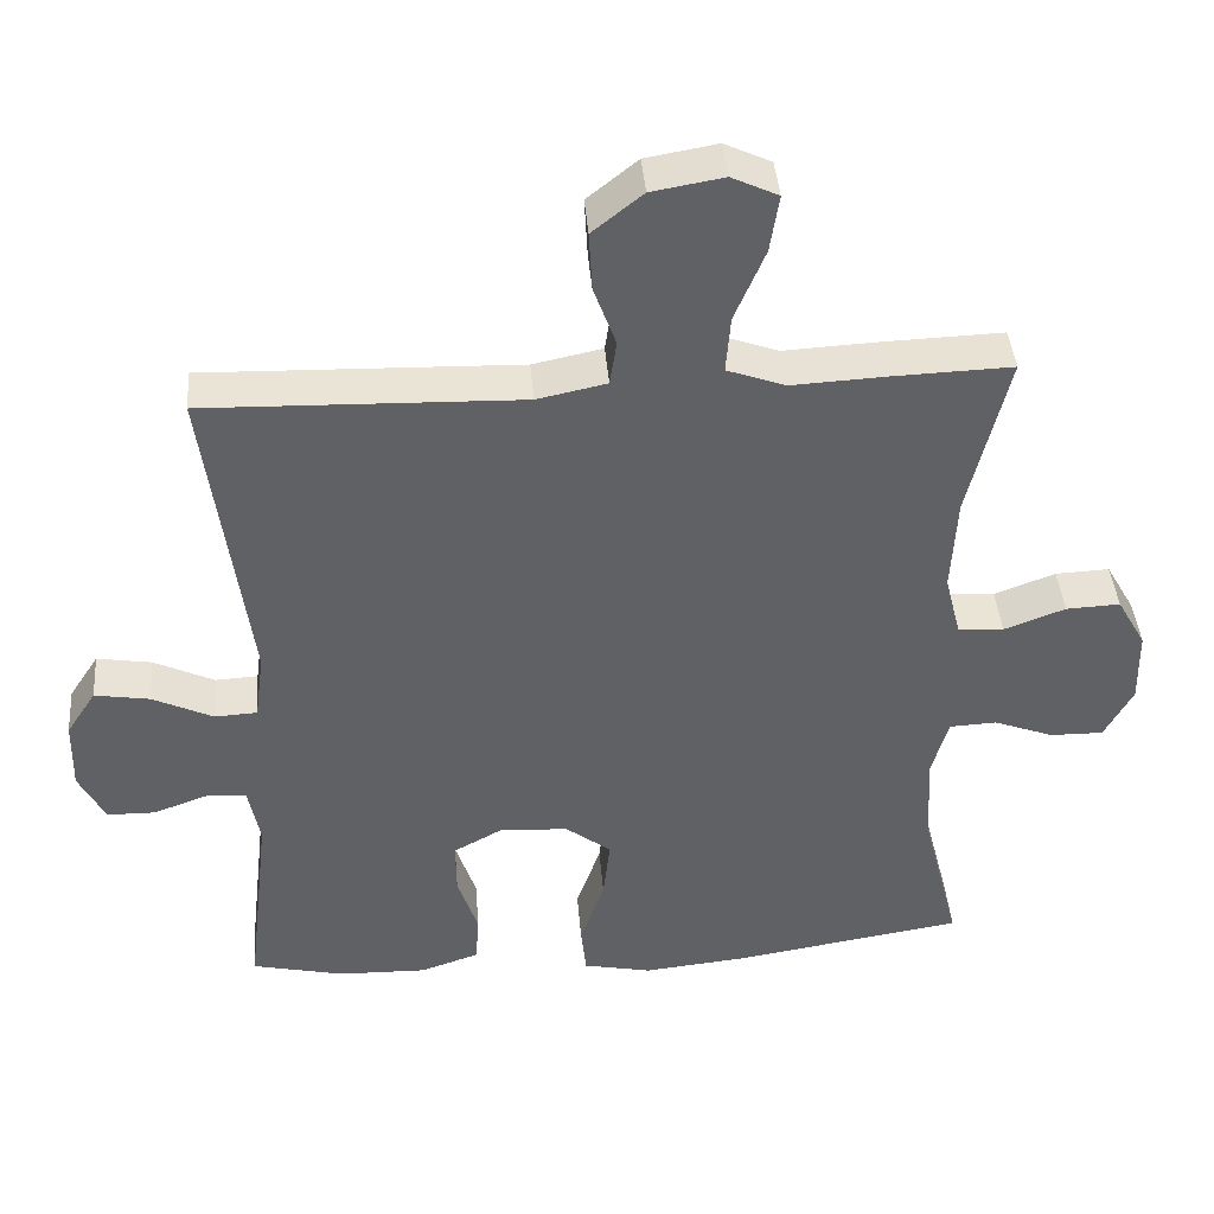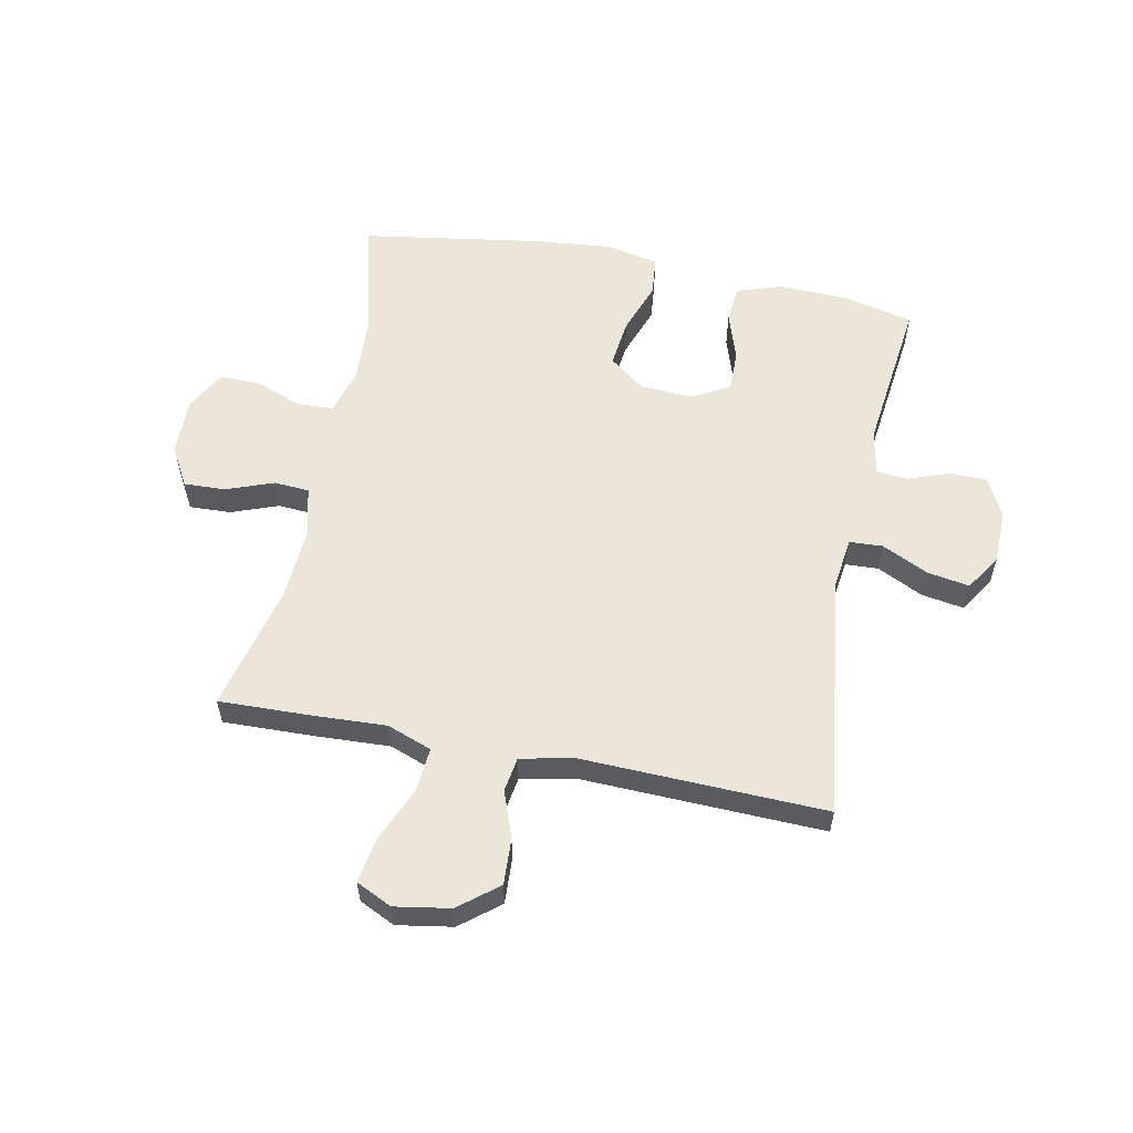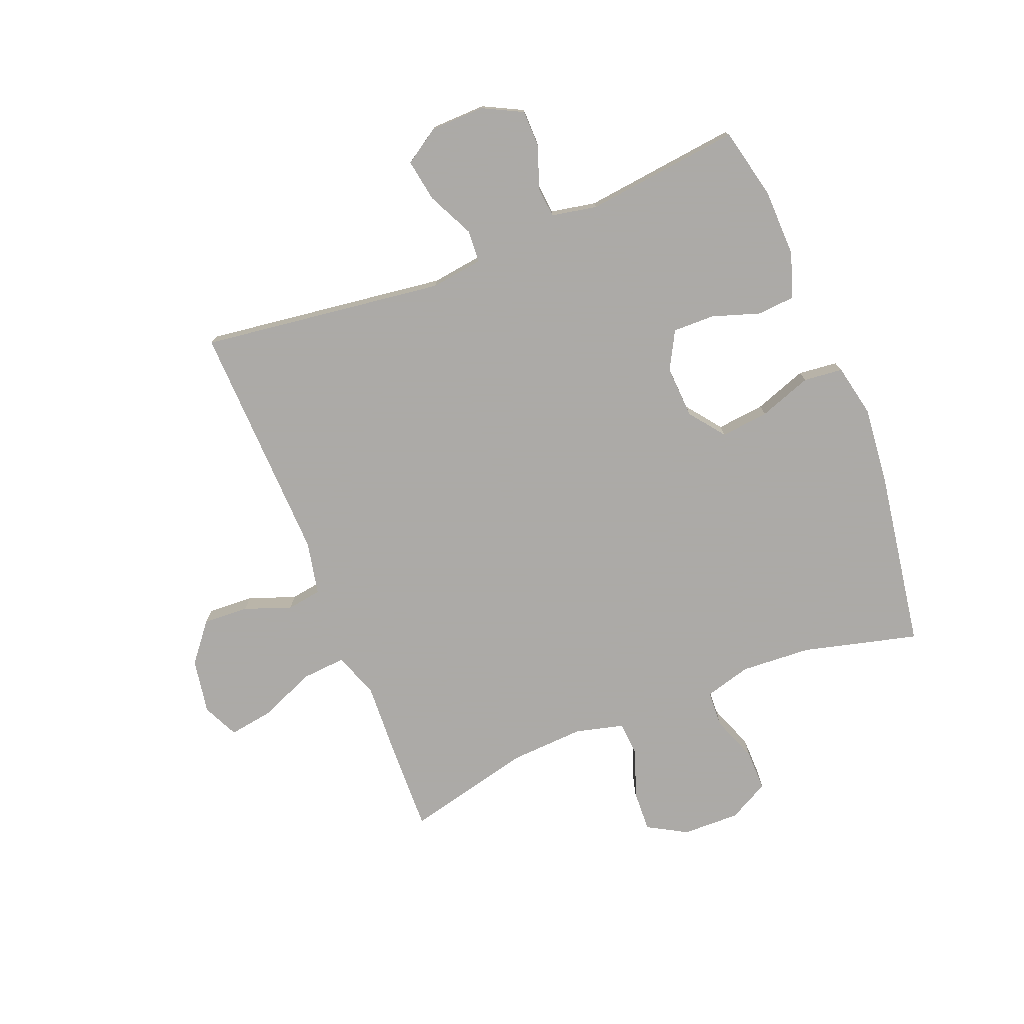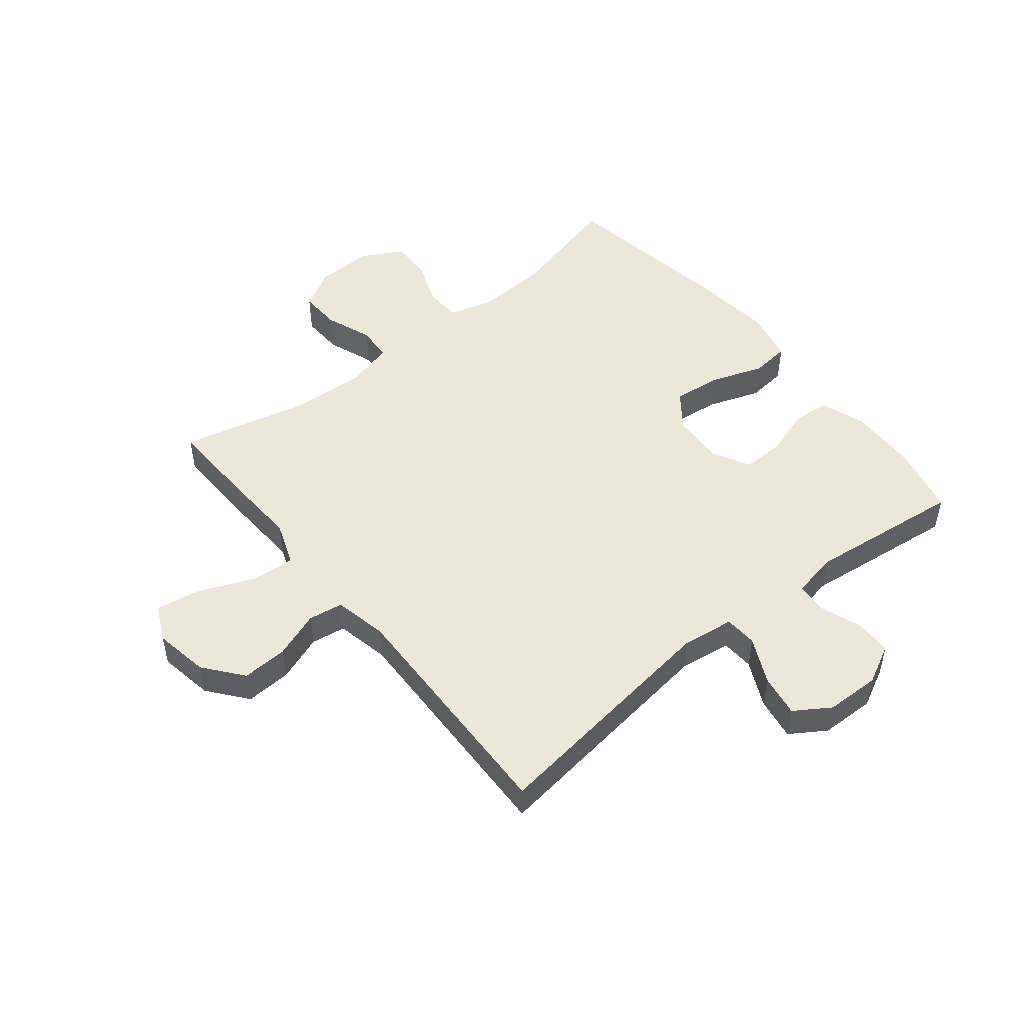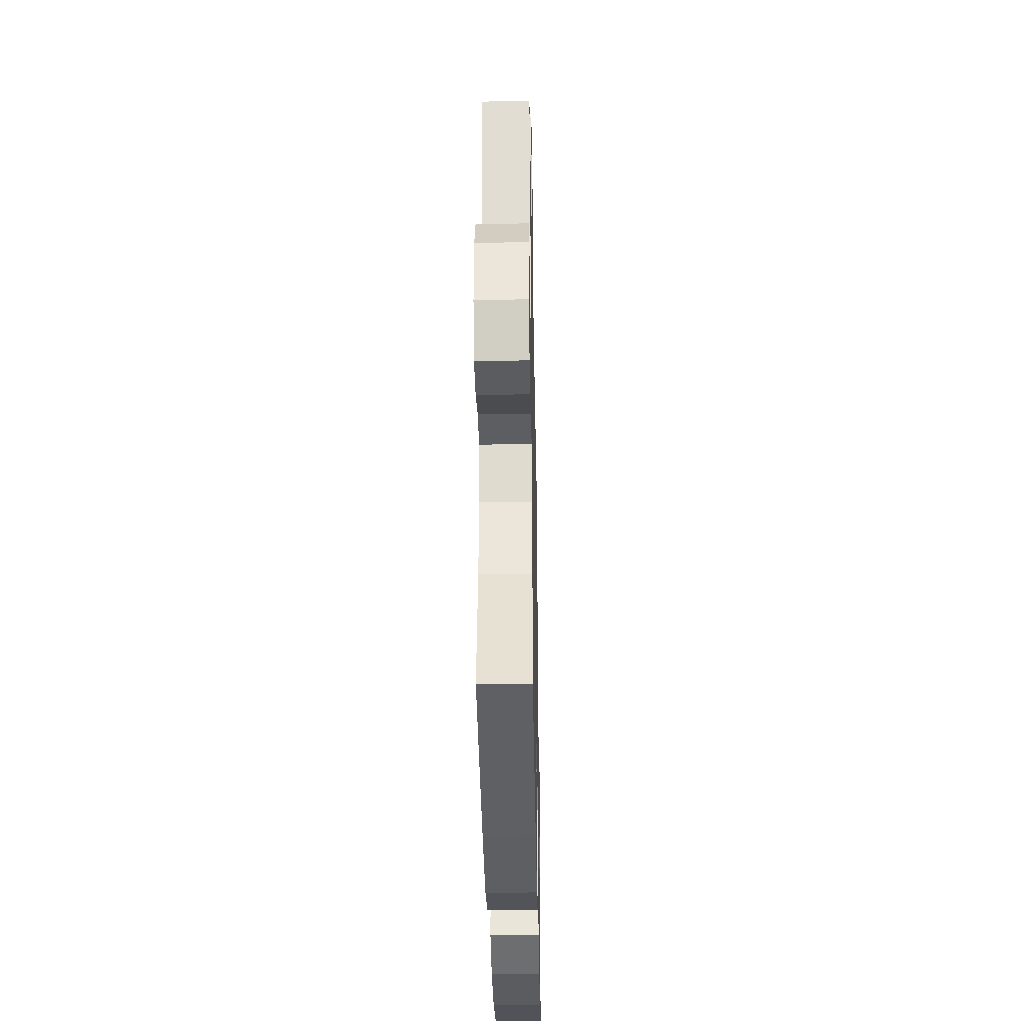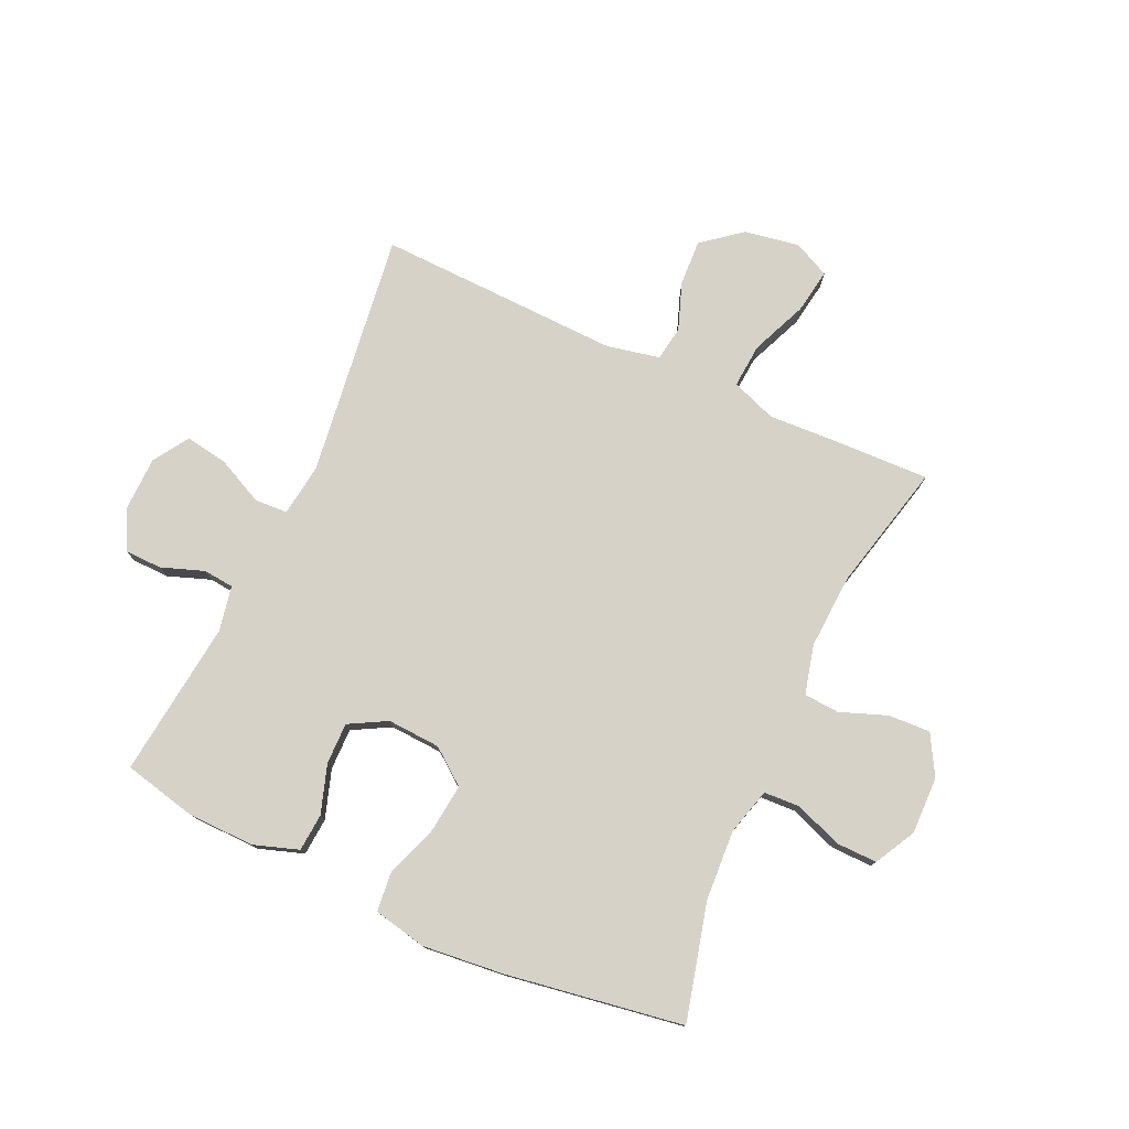
<metadata>
{"format":"obj","ext":"obj","renderer":"f3d","projection":"perspective","resolution":1024,"background":"white","views":[{"elev":41.8,"azim":175.3,"up":"+Z"},{"elev":57.4,"azim":11.4,"up":"+Y"},{"elev":-76.0,"azim":111.8,"up":"+Y"},{"elev":49.7,"azim":51.1,"up":"+Y"},{"elev":-35.6,"azim":-88.9,"up":"+Z"},{"elev":77.5,"azim":-155.4,"up":"+Y"}]}
</metadata>
<code>
v 0.5 0.07 0.5
v 0.445 0.07 0.084
v 0.457 0.07 -0.005
v 0.513 0.07 -0.008
v 0.592 0.07 0.03
v 0.664 0.07 0.042
v 0.703 0.07 -0.018
v 0.705 0.07 -0.111
v 0.671 0.07 -0.178
v 0.608 0.07 -0.179
v 0.536 0.07 -0.153
v 0.484 0.07 -0.158
v 0.469 0.07 -0.235
v 0.5 0.07 -0.5
v 0.379 0.07 -0.528
v 0.263 0.07 -0.531
v 0.186 0.07 -0.505
v 0.181 0.07 -0.441
v 0.208 0.07 -0.359
v 0.209 0.07 -0.288
v 0.145 0.07 -0.253
v 0.055 0.07 -0.258
v -0.005 0.07 -0.304
v 0.004 0.07 -0.386
v 0.036 0.07 -0.476
v 0.029 0.07 -0.543
v -0.061 0.07 -0.562
v -0.198 0.07 -0.548
v -0.5 0.07 -0.5
v -0.45 0.07 -0.303
v -0.443 0.07 -0.183
v -0.465 0.07 -0.104
v -0.527 0.07 -0.101
v -0.606 0.07 -0.131
v -0.676 0.07 -0.132
v -0.713 0.07 -0.063
v -0.711 0.07 0.035
v -0.673 0.07 0.102
v -0.602 0.07 0.099
v -0.522 0.07 0.069
v -0.462 0.07 0.073
v -0.441 0.07 0.156
v -0.448 0.07 0.283
v -0.5 0.07 0.5
v -0.34 0.07 0.495
v -0.219 0.07 0.489
v -0.143 0.07 0.517
v -0.149 0.07 0.592
v -0.189 0.07 0.687
v -0.201 0.07 0.763
v -0.14 0.07 0.792
v -0.046 0.07 0.776
v 0.02 0.07 0.723
v 0.016 0.07 0.645
v -0.013 0.07 0.565
v -0.004 0.07 0.506
v 0.087 0.07 0.487
v 0.5 0 0.5
v 0.445 0 0.084
v 0.457 0 -0.005
v 0.513 0 -0.008
v 0.592 0 0.03
v 0.664 0 0.042
v 0.703 0 -0.018
v 0.705 0 -0.111
v 0.671 0 -0.178
v 0.608 0 -0.179
v 0.536 0 -0.153
v 0.484 0 -0.158
v 0.469 0 -0.235
v 0.5 0 -0.5
v 0.379 0 -0.528
v 0.263 0 -0.531
v 0.186 0 -0.505
v 0.181 0 -0.441
v 0.208 0 -0.359
v 0.209 0 -0.288
v 0.145 0 -0.253
v 0.055 0 -0.258
v -0.005 0 -0.304
v 0.004 0 -0.386
v 0.036 0 -0.476
v 0.029 0 -0.543
v -0.061 0 -0.562
v -0.198 0 -0.548
v -0.5 0 -0.5
v -0.45 0 -0.303
v -0.443 0 -0.183
v -0.465 0 -0.104
v -0.527 0 -0.101
v -0.606 0 -0.131
v -0.676 0 -0.132
v -0.713 0 -0.063
v -0.711 0 0.035
v -0.673 0 0.102
v -0.602 0 0.099
v -0.522 0 0.069
v -0.462 0 0.073
v -0.441 0 0.156
v -0.448 0 0.283
v -0.5 0 0.5
v -0.34 0 0.495
v -0.219 0 0.489
v -0.143 0 0.517
v -0.149 0 0.592
v -0.189 0 0.687
v -0.201 0 0.763
v -0.14 0 0.792
v -0.046 0 0.776
v 0.02 0 0.723
v 0.016 0 0.645
v -0.013 0 0.565
v -0.004 0 0.506
v 0.087 0 0.487
f 52 53 54 55
f 52 55 56
f 51 52 56
f 48 49 50 51
f 47 48 51 56
f 46 47 56 57
f 43 44 45 46
f 42 43 46 57
f 37 38 39 40
f 37 40 41
f 36 37 41
f 33 34 35 36
f 32 33 36 41
f 31 32 41 42
f 27 28 29 30
f 27 30 31
f 24 25 26 27
f 23 24 27 31
f 22 23 31 42
f 16 17 18 19
f 16 19 20
f 13 14 15 16
f 12 13 16 20
f 8 9 10 11
f 8 11 12
f 7 8 12
f 4 5 6 7
f 4 7 12 20
f 42 57 1 2
f 21 22 42 2
f 3 4 20 21
f 2 3 21
f 112 111 110 109
f 113 112 109
f 113 109 108
f 108 107 106 105
f 113 108 105 104
f 114 113 104 103
f 103 102 101 100
f 114 103 100 99
f 97 96 95 94
f 98 97 94
f 98 94 93
f 93 92 91 90
f 98 93 90 89
f 99 98 89 88
f 87 86 85 84
f 88 87 84
f 84 83 82 81
f 88 84 81 80
f 99 88 80 79
f 76 75 74 73
f 77 76 73
f 73 72 71 70
f 77 73 70 69
f 68 67 66 65
f 69 68 65
f 69 65 64
f 64 63 62 61
f 77 69 64 61
f 59 58 114 99
f 59 99 79 78
f 78 77 61 60
f 78 60 59
f 1 58 59 2
f 2 59 60 3
f 3 60 61 4
f 4 61 62 5
f 5 62 63 6
f 6 63 64 7
f 7 64 65 8
f 8 65 66 9
f 9 66 67 10
f 10 67 68 11
f 11 68 69 12
f 12 69 70 13
f 13 70 71 14
f 14 71 72 15
f 15 72 73 16
f 16 73 74 17
f 17 74 75 18
f 18 75 76 19
f 19 76 77 20
f 20 77 78 21
f 21 78 79 22
f 22 79 80 23
f 23 80 81 24
f 24 81 82 25
f 25 82 83 26
f 26 83 84 27
f 27 84 85 28
f 28 85 86 29
f 29 86 87 30
f 30 87 88 31
f 31 88 89 32
f 32 89 90 33
f 33 90 91 34
f 34 91 92 35
f 35 92 93 36
f 36 93 94 37
f 37 94 95 38
f 38 95 96 39
f 39 96 97 40
f 40 97 98 41
f 41 98 99 42
f 42 99 100 43
f 43 100 101 44
f 44 101 102 45
f 45 102 103 46
f 46 103 104 47
f 47 104 105 48
f 48 105 106 49
f 49 106 107 50
f 50 107 108 51
f 51 108 109 52
f 52 109 110 53
f 53 110 111 54
f 54 111 112 55
f 55 112 113 56
f 56 113 114 57
f 57 114 58 1

</code>
